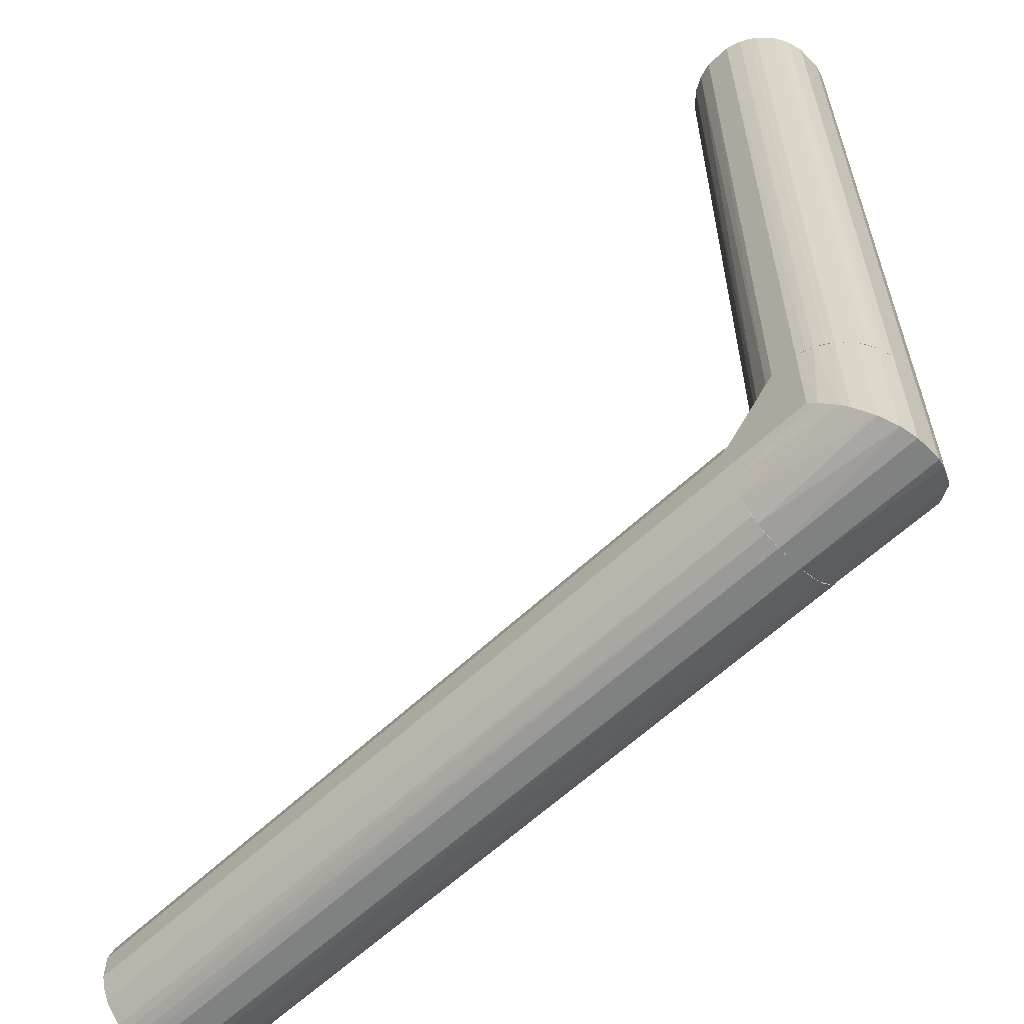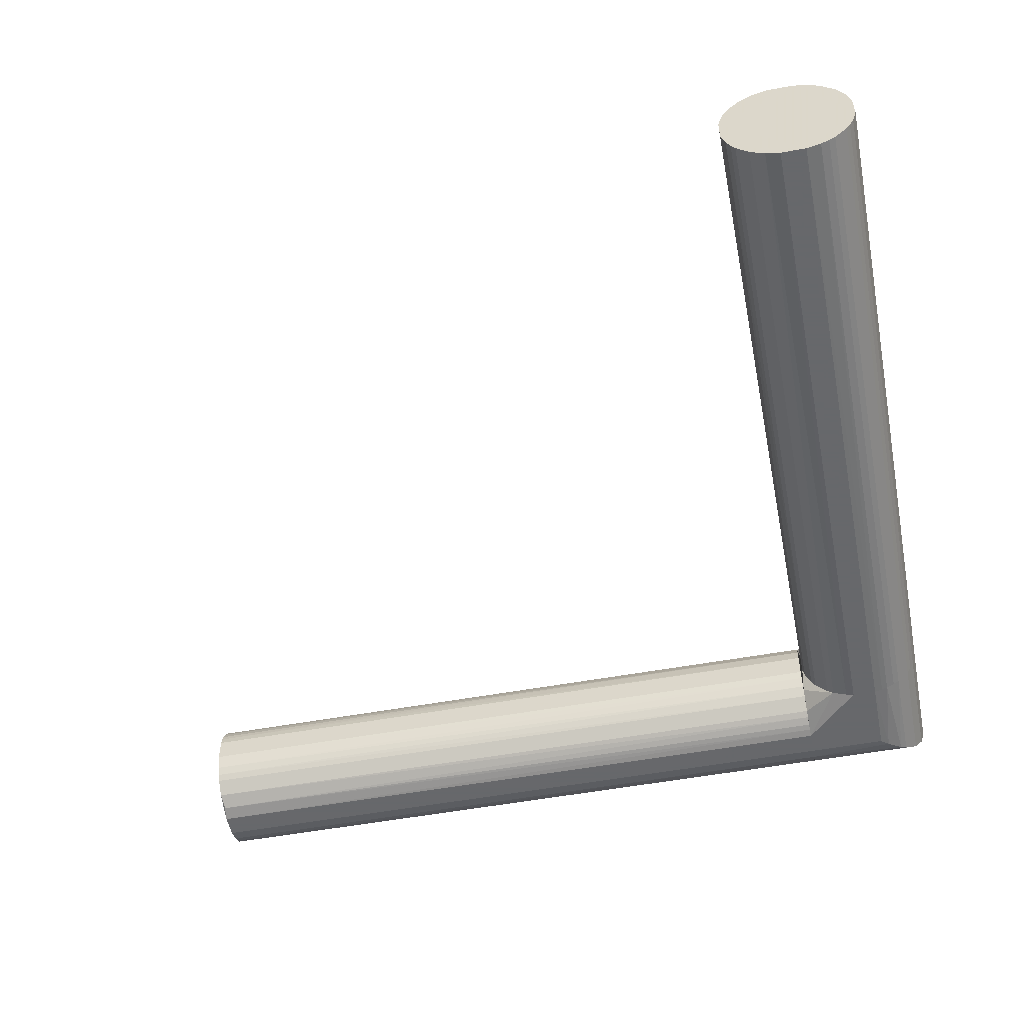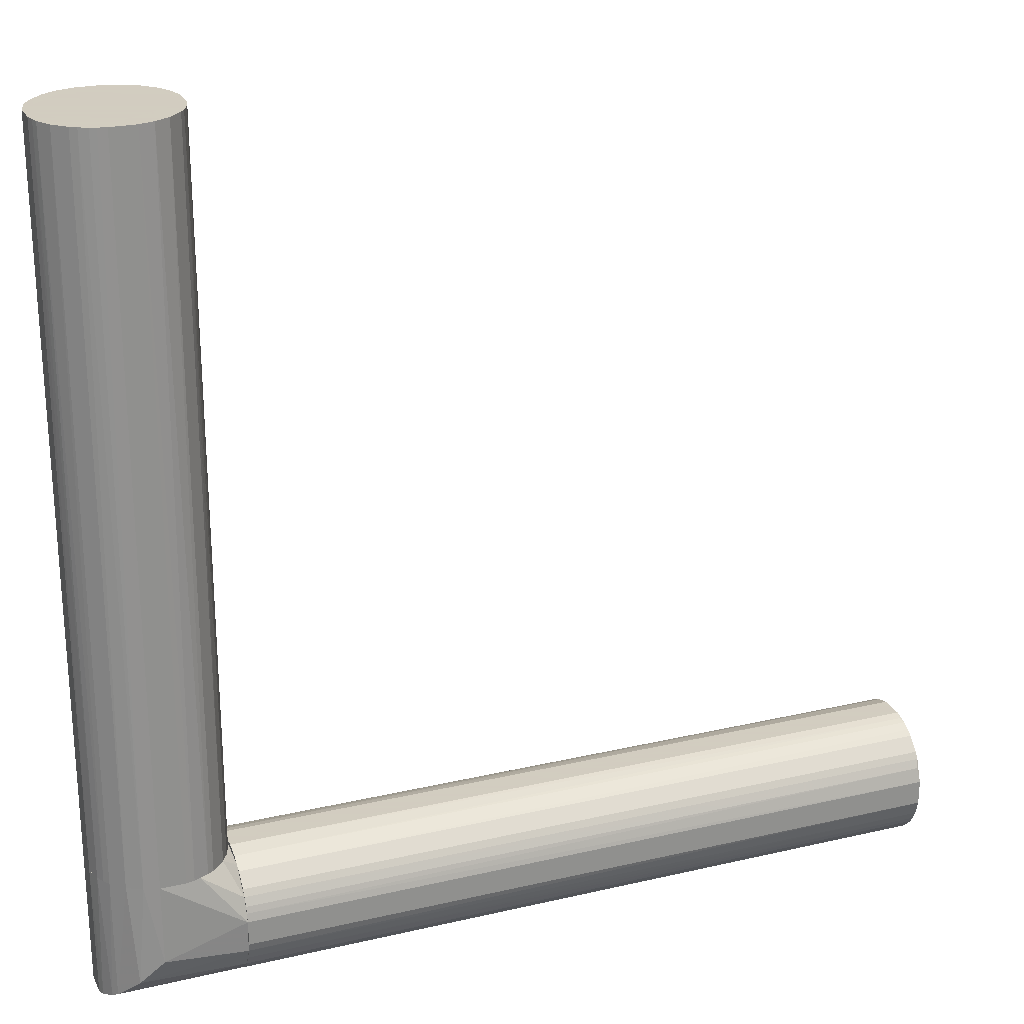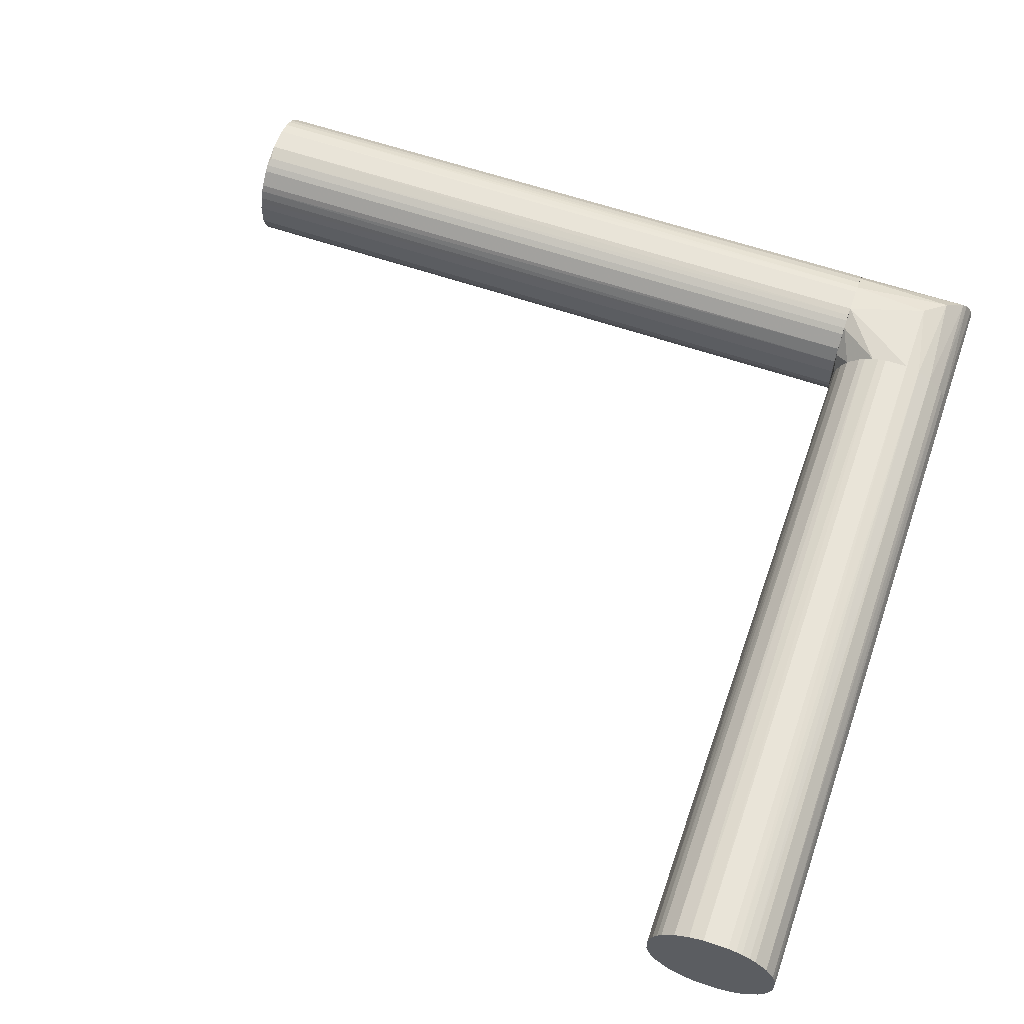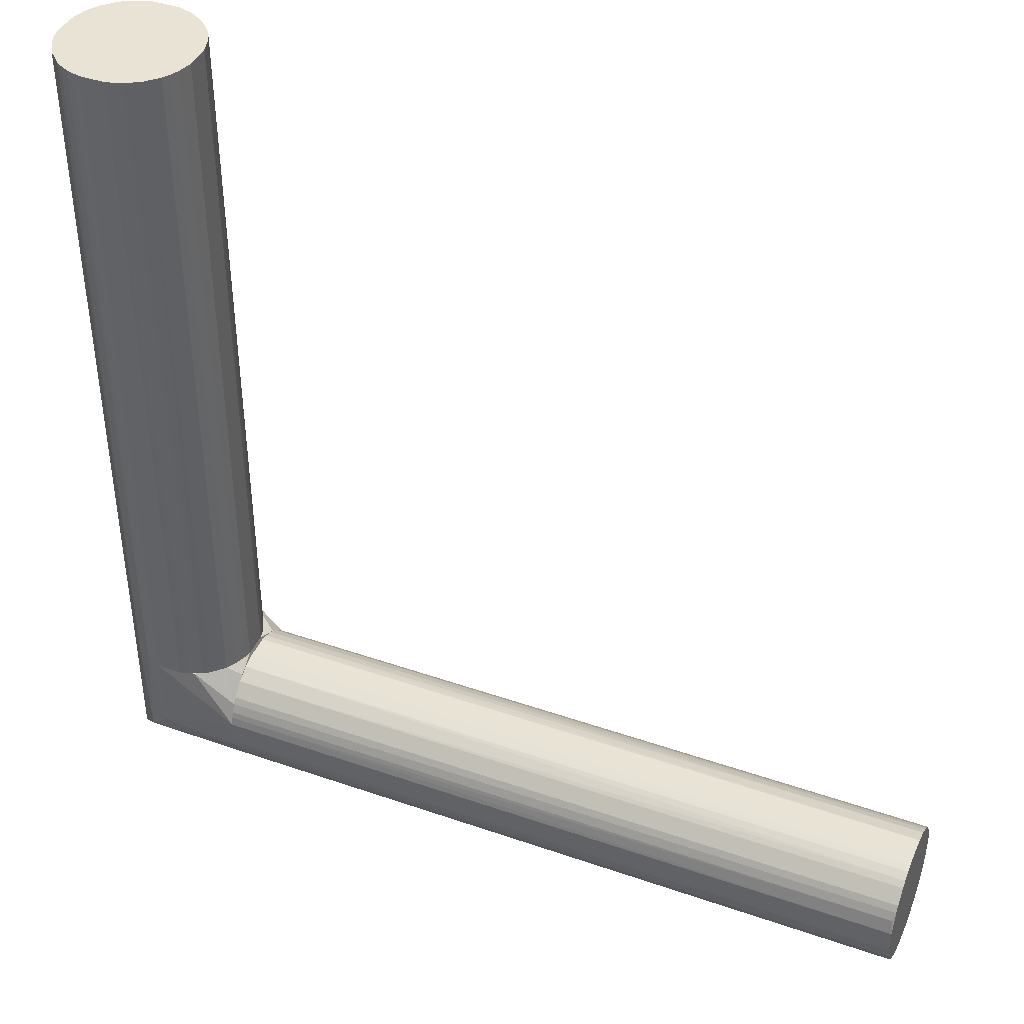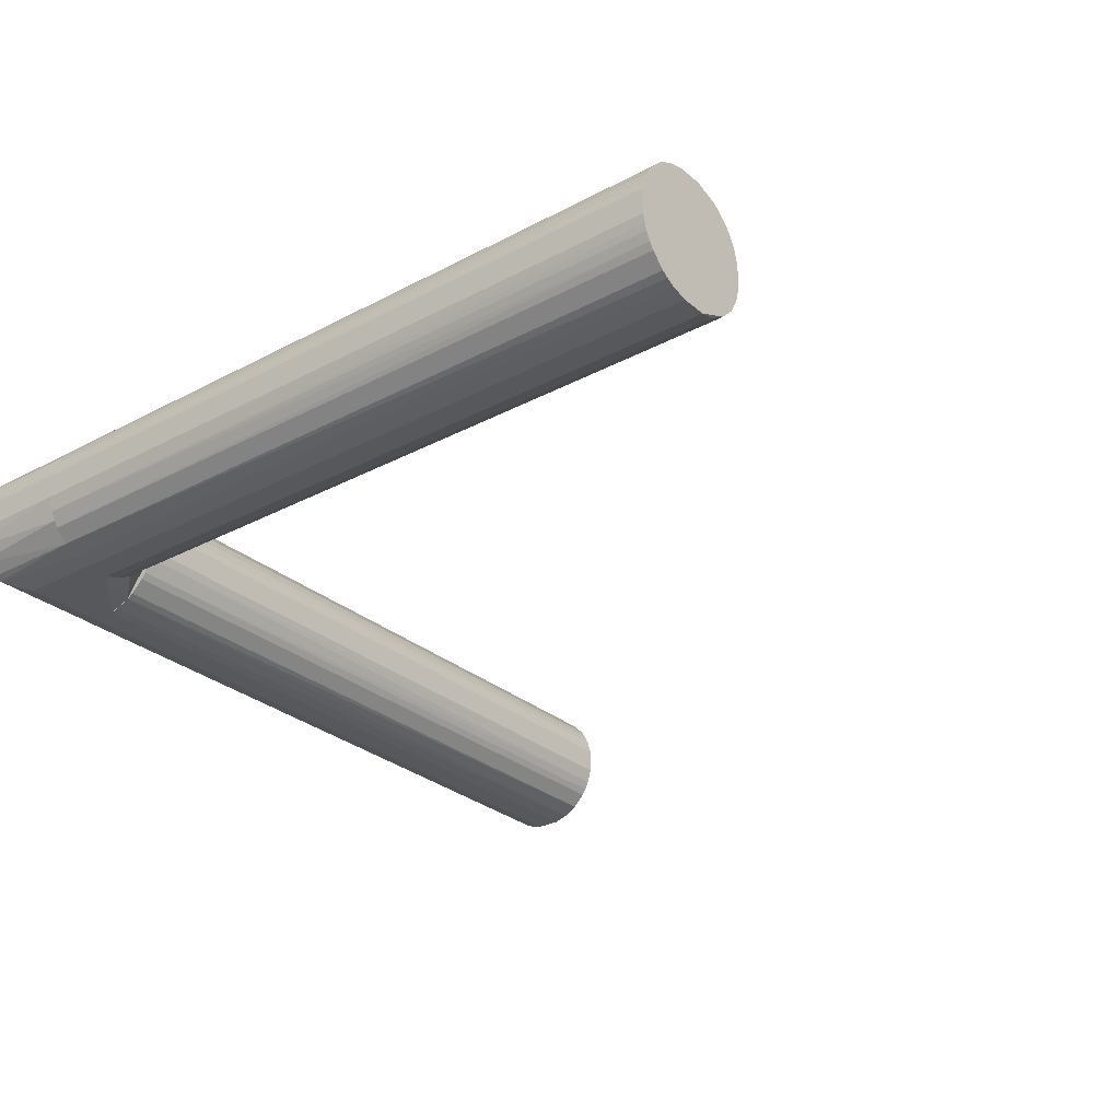
<metadata>
{"format":"obj","ext":"obj","renderer":"f3d","projection":"perspective","resolution":1024,"background":"white","views":[{"elev":-60.3,"azim":-135.9,"up":"+Y"},{"elev":-52.3,"azim":-168.7,"up":"+Z"},{"elev":24.3,"azim":-21.1,"up":"+Y"},{"elev":60.7,"azim":-160.7,"up":"+Z"},{"elev":42.1,"azim":22.7,"up":"+Y"},{"elev":-28.6,"azim":38.7,"up":"+Z"}]}
</metadata>
<code>
o convex_0
v 0.02622 -0.0254 -0.004753
v 0.3008 0.0254 0.004758
v 0.3 0.0246 0.007935
v 0.02622 0.0254 0.004758
v 0.3008 0.004758 -0.0254
v 0.3008 -0.01348 0.02221
v 0.02622 0.004758 0.0254
v 0.02622 0.01349 -0.02221
v 0.3008 -0.02063 -0.01587
v 0.02622 -0.01031 -0.02381
v 0.02622 -0.01587 0.02063
v 0.3008 -0.0246 0.007935
v 0.3008 0.01348 0.02221
v 0.3008 0.02222 -0.01348
v 0.02622 0.02063 0.01587
v 0.02622 0.0246 -0.00793
v 0.3008 -0.004758 0.0254
v 0.02622 -0.02221 0.01349
v 0.3008 -0.01031 -0.02381
v 0.02622 -0.02063 -0.01587
v 0.3008 -0.0254 -0.004753
v 0.02622 -0.004753 -0.0254
v 0.02622 -0.00793 0.0246
v 0.3008 0.01587 -0.02063
v 0.3008 -0.02063 0.01587
v 0.02622 0.02063 -0.01587
v 0.02622 -0.0254 0.004758
v 0.3008 0.0254 -0.004753
v 0.02622 0.01349 0.02221
v 0.3008 0.02063 0.01587
v 0.3008 0.004758 0.0254
v 0.02622 0.004758 -0.0254
v 0.3008 -0.01587 -0.02063
v 0.3008 -0.02381 -0.01031
v 0.3008 -0.004758 -0.0254
v 0.3 0.01032 -0.02381
v 0.02622 0.02381 0.01032
v 0.02622 -0.01587 -0.02063
v 0.02622 -0.02381 -0.01031
v 0.3008 0.01587 0.02063
v 0.3 0.01032 0.02381
v 0.02622 -0.004753 0.0254
v 0.02622 0.0254 -0.004753
v 0.3008 -0.0254 0.004758
v 0.3008 0.02222 0.01349
v 0.02622 -0.02381 0.01032
v 0.3008 -0.02302 0.0119
v 0.3008 -0.01587 0.02063
v 0.3008 -0.01031 0.02381
v 0.02622 -0.0119 0.02302
v 0.3008 0.02063 -0.01587
v 0.02622 0.01587 0.02063
v 0.02622 0.007935 0.0246
v 0.02622 0.007935 -0.0246
v 0.3008 0.02381 -0.01031
v 0.02622 0.02302 -0.0119
v 0.02622 -0.02063 0.01587
v 0.02622 0.01587 -0.02063
v 0.3008 -0.02221 -0.01348
v 0.3008 -0.01348 -0.02221
v 0.3008 -0.0246 -0.00793
v 0.3008 0.02381 0.01032
v 0.02622 0.01032 -0.02381
v 0.02622 0.01032 0.02381
f 53 41 64
f 3 2 4
f 5 2 6
f 4 1 7
f 1 4 8
f 5 6 9
f 1 8 10
f 7 1 11
f 9 6 12
f 6 2 13
f 2 5 14
f 4 7 15
f 8 4 16
f 6 13 17
f 11 1 18
f 5 9 19
f 1 10 20
f 9 12 21
f 10 8 22
f 7 11 23
f 14 5 24
f 12 6 25
f 8 16 26
f 18 1 27
f 1 21 27
f 4 2 28
f 2 14 28
f 15 7 29
f 13 2 30
f 7 17 31
f 17 13 31
f 5 22 32
f 22 8 32
f 19 9 33
f 9 20 33
f 9 21 34
f 5 19 35
f 19 10 35
f 22 5 35
f 10 22 35
f 24 5 36
f 8 24 36
f 3 4 37
f 4 15 37
f 20 10 38
f 33 20 38
f 1 20 39
f 29 13 40
f 30 15 40
f 13 30 40
f 13 29 41
f 31 13 41
f 17 7 42
f 7 23 42
f 23 17 42
f 16 4 43
f 4 28 43
f 28 16 43
f 21 12 44
f 12 27 44
f 27 21 44
f 15 30 45
f 30 2 45
f 37 15 45
f 18 27 46
f 27 12 46
f 12 25 47
f 25 18 47
f 46 12 47
f 18 46 47
f 6 11 48
f 25 6 48
f 11 25 48
f 6 17 49
f 17 23 49
f 49 23 50
f 11 6 50
f 23 11 50
f 6 49 50
f 14 24 51
f 26 14 51
f 24 26 51
f 15 29 52
f 29 40 52
f 40 15 52
f 29 7 53
f 7 31 53
f 31 41 53
f 5 32 54
f 32 8 54
f 36 5 54
f 28 14 55
f 16 28 55
f 26 16 56
f 14 26 56
f 16 55 56
f 55 14 56
f 11 18 57
f 25 11 57
f 18 25 57
f 24 8 58
f 8 26 58
f 26 24 58
f 20 9 59
f 9 34 59
f 39 20 59
f 34 39 59
f 10 19 60
f 19 33 60
f 38 10 60
f 33 38 60
f 21 1 61
f 34 21 61
f 1 39 61
f 39 34 61
f 2 3 62
f 3 37 62
f 45 2 62
f 37 45 62
f 8 36 63
f 54 8 63
f 36 54 63
f 41 29 64
f 29 53 64
o convex_1
v -0.007142 -0.0254 -0.004758
v 0.02539 0.02619 0.004758
v 0.02539 0.02619 -0.004753
v -0.0254 0.02619 0.004758
v 0.02619 -0.00793 0.0246
v 0.02619 -0.004754 -0.0254
v -0.01031 0.02619 -0.02381
v -0.0246 -0.0246 0.00793
v -0.004759 0.02619 0.0254
v -0.02063 -0.02063 -0.01587
v 0.02619 -0.0254 -0.004753
v -0.01349 -0.01349 0.02222
v 0.02619 -0.02222 0.01349
v 0.01349 0.02619 -0.02221
v 0.02619 0.01349 0.02221
v -0.007935 -0.00793 -0.0246
v -0.02381 0.02619 -0.01031
v -0.02063 0.02619 0.01587
v 0.02619 -0.01586 -0.02063
v -0.0254 -0.0254 -0.004758
v 0.02619 0.01587 -0.02063
v 0.01031 0.02619 0.02381
v 0.00476 0.02619 -0.0254
v -0.004759 -0.004754 0.0254
v -0.02063 -0.02063 0.01587
v 0.02619 0.00476 0.0254
v 0.02619 -0.0254 0.004758
v 0.02619 -0.02222 -0.01348
v -0.01587 0.02619 -0.02063
v 0.02619 -0.01586 0.02063
v -0.01587 -0.01586 -0.02063
v -0.01587 0.02619 0.02063
v 0.02619 0.00476 -0.0254
v 0.02619 0.02222 0.01349
v -0.02381 -0.0238 -0.01031
v -0.004759 -0.004754 -0.0254
v -0.0254 -0.0254 0.004758
v -0.0254 0.02619 -0.004758
v -0.02381 0.02619 0.01031
v 0.02619 0.02222 -0.01348
v -0.02063 0.02619 -0.01587
v 0.02064 0.02619 0.01587
v -0.004759 0.02619 -0.0254
v -0.01031 0.02619 0.02381
v 0.02619 -0.01031 -0.02381
v -0.02222 -0.02222 0.01348
v -0.01349 -0.01349 -0.02221
f 109 83 111
f 66 67 68
f 68 67 71
f 66 68 73
f 70 69 75
f 75 69 77
f 71 67 78
f 69 70 79
f 68 71 81
f 73 68 82
f 70 75 83
f 65 75 84
f 79 70 85
f 66 73 86
f 71 78 87
f 76 69 88
f 69 79 90
f 86 73 90
f 79 86 90
f 88 69 90
f 73 88 90
f 75 77 91
f 77 72 91
f 84 75 91
f 83 75 92
f 74 83 92
f 81 71 93
f 69 76 94
f 77 69 94
f 89 77 94
f 76 89 94
f 83 74 95
f 74 93 95
f 73 82 96
f 89 76 96
f 82 89 96
f 78 85 97
f 85 70 97
f 87 78 97
f 70 87 97
f 67 66 98
f 79 85 98
f 75 65 99
f 81 74 99
f 65 84 99
f 84 81 99
f 92 75 99
f 74 92 99
f 70 80 100
f 87 70 100
f 72 68 101
f 68 84 101
f 91 72 101
f 84 91 101
f 68 81 102
f 84 68 102
f 81 84 102
f 68 72 103
f 82 68 103
f 78 67 104
f 85 78 104
f 67 98 104
f 98 85 104
f 74 81 105
f 93 74 105
f 81 93 105
f 66 86 106
f 86 79 106
f 98 66 106
f 79 98 106
f 80 71 107
f 71 87 107
f 100 80 107
f 87 100 107
f 88 73 108
f 76 88 108
f 73 96 108
f 96 76 108
f 80 70 109
f 70 83 109
f 72 77 110
f 77 89 110
f 89 82 110
f 103 72 110
f 82 103 110
f 71 80 111
f 93 71 111
f 83 95 111
f 95 93 111
f 80 109 111
o convex_2
v 0.0254 0.3008 0.004758
v -0.0254 0.02619 -0.004758
v -0.0246 0.02619 -0.007935
v 0.0246 0.02619 0.007935
v -0.007935 0.3008 0.0246
v -0.004758 0.3008 -0.0254
v 0.01349 0.02619 -0.02222
v 0.004758 0.02619 0.0254
v -0.0254 0.3008 -0.004758
v -0.02063 0.02619 0.01587
v 0.02063 0.3008 -0.01587
v 0.01587 0.3008 0.02063
v -0.01349 0.02619 -0.02221
v -0.02381 0.3008 0.01032
v 0.0246 0.02619 -0.007935
v -0.02063 0.3008 -0.01587
v 0.01032 0.3008 -0.02381
v 0.004758 0.02619 -0.0254
v -0.01032 0.02619 0.02381
v 0.02063 0.02619 0.01587
v -0.01587 0.3008 0.02063
v 0.004758 0.3008 0.0254
v -0.0254 0.02619 0.004758
v 0.0254 0.3008 -0.004758
v 0.02222 0.3008 0.01349
v 0.01349 0.02619 0.02222
v -0.01349 0.3008 -0.02221
v -0.02063 0.02619 -0.01587
v 0.02063 0.02619 -0.01587
v -0.004758 0.02619 -0.0254
v -0.004758 0.02619 0.0254
v 0.0254 0.02619 -0.004758
v -0.0254 0.3008 0.004758
v 0.004758 0.3008 -0.0254
v 0.01587 0.3008 -0.02063
v 0.01032 0.3008 0.02381
v -0.02381 0.3008 -0.01031
v 0.02381 0.3008 -0.01031
v -0.02063 0.3008 0.01587
v -0.01587 0.02619 0.02063
v -0.02381 0.02619 0.01032
v -0.01032 0.3008 -0.02381
v -0.004758 0.3008 0.0254
v 0.0254 0.02619 0.004758
v -0.01587 0.3008 -0.02063
v -0.02222 0.02619 -0.01349
v 0.02222 0.02619 -0.01349
v -0.01349 0.3008 0.02221
v -0.007935 0.02619 -0.0246
v 0.02063 0.3008 0.01587
v 0.01587 0.02619 -0.02063
v 0.01587 0.02619 0.02063
v 0.007935 0.02619 0.0246
v 0.007935 0.02619 -0.0246
v -0.01587 0.02619 -0.02063
v 0.02381 0.3008 0.01031
v 0.02302 0.02619 0.0119
v -0.02222 0.02619 0.01349
v -0.0246 0.3008 0.007935
v -0.01032 0.02619 -0.02381
v -0.01032 0.3008 0.02381
v -0.02222 0.3008 -0.01349
v -0.02381 0.02619 -0.01032
v 0.02222 0.3008 -0.01349
f 149 158 175
f 113 114 115
f 116 112 117
f 115 114 118
f 113 115 119
f 114 113 120
f 116 117 120
f 113 119 121
f 117 112 122
f 112 116 123
f 118 114 124
f 116 120 125
f 115 118 126
f 120 117 127
f 117 122 128
f 118 124 129
f 121 119 130
f 119 115 131
f 116 125 132
f 123 116 133
f 120 113 134
f 113 121 134
f 122 112 135
f 112 123 136
f 119 131 137
f 127 117 138
f 124 114 139
f 126 118 140
f 117 129 141
f 129 124 141
f 116 130 142
f 130 119 142
f 119 133 142
f 115 126 143
f 135 112 143
f 126 135 143
f 125 120 144
f 120 134 144
f 117 128 145
f 129 117 145
f 118 128 146
f 128 122 146
f 122 140 146
f 123 133 147
f 137 123 147
f 114 120 148
f 120 127 148
f 122 135 149
f 135 126 149
f 132 125 150
f 121 132 150
f 121 130 151
f 132 121 151
f 134 121 152
f 138 117 153
f 124 138 153
f 133 116 154
f 116 142 154
f 142 133 154
f 112 115 155
f 143 112 155
f 115 143 155
f 138 124 156
f 127 138 156
f 139 127 156
f 139 114 157
f 127 139 157
f 140 122 158
f 126 140 158
f 149 126 158
f 116 132 159
f 151 130 159
f 132 151 159
f 117 141 160
f 141 124 160
f 153 117 160
f 123 131 161
f 136 123 161
f 131 136 161
f 140 118 162
f 118 146 162
f 146 140 162
f 131 123 163
f 137 131 163
f 123 137 163
f 133 119 164
f 119 137 164
f 147 133 164
f 137 147 164
f 128 118 165
f 118 129 165
f 145 128 165
f 129 145 165
f 124 139 166
f 156 124 166
f 139 156 166
f 115 112 167
f 112 136 167
f 167 136 168
f 131 115 168
f 136 131 168
f 115 167 168
f 121 150 169
f 150 125 169
f 152 121 169
f 125 152 169
f 125 144 170
f 144 134 170
f 152 125 170
f 134 152 170
f 124 153 171
f 160 124 171
f 153 160 171
f 130 116 172
f 116 159 172
f 159 130 172
f 148 127 173
f 127 157 173
f 173 157 174
f 114 148 174
f 157 114 174
f 148 173 174
f 122 149 175
f 158 122 175

</code>
